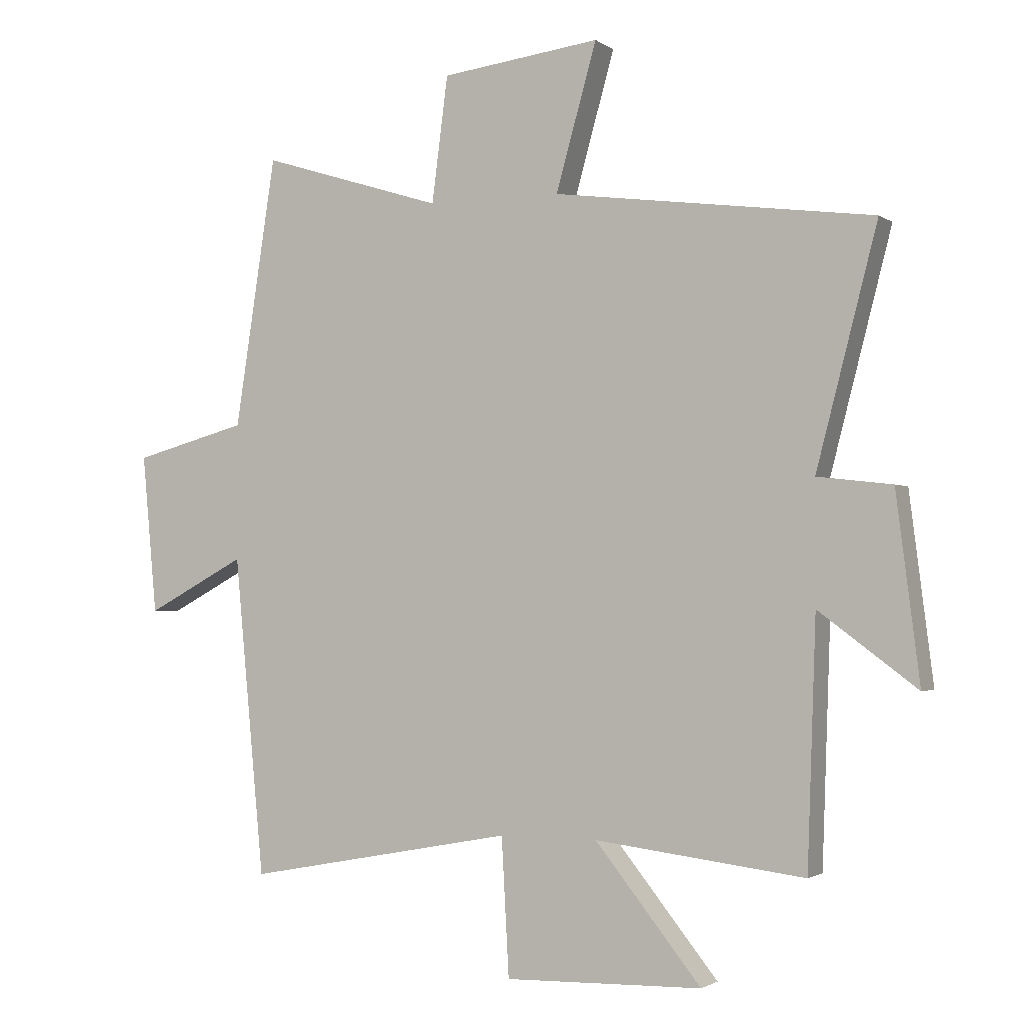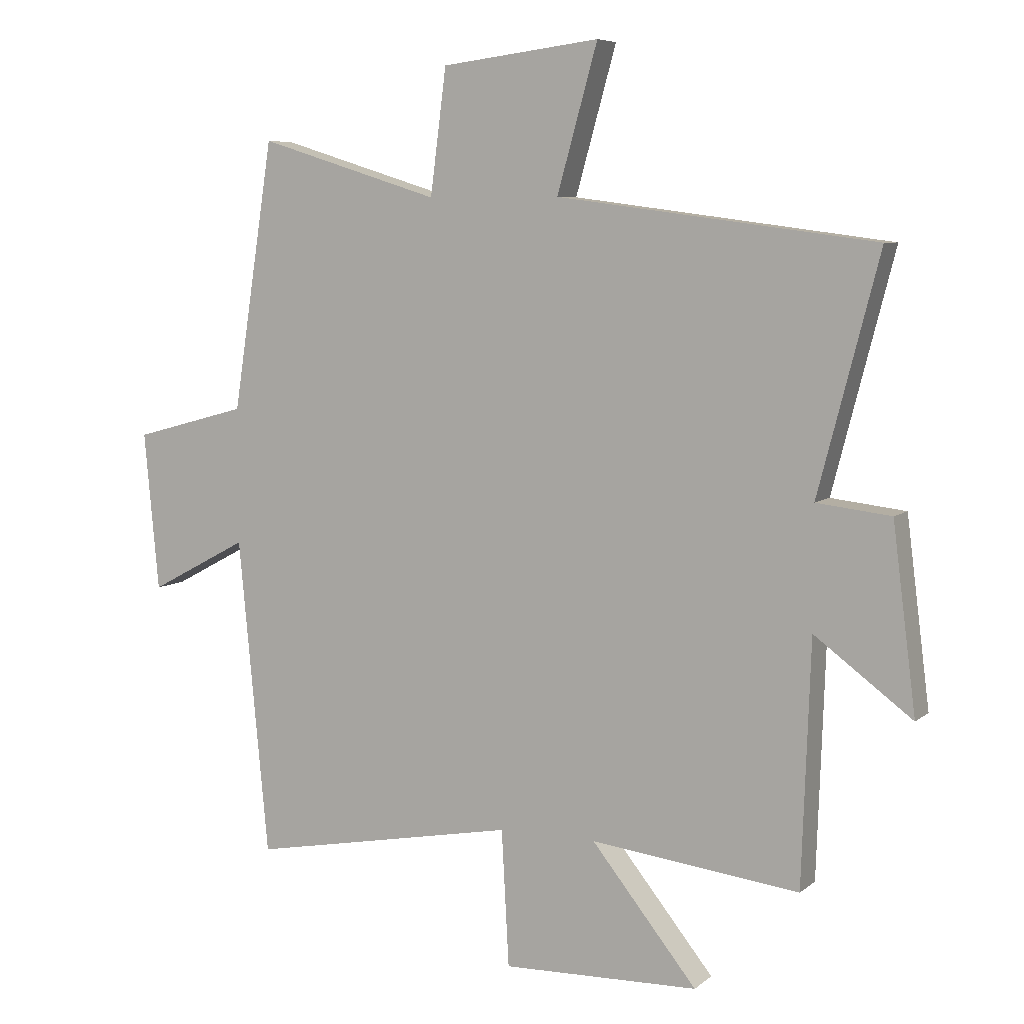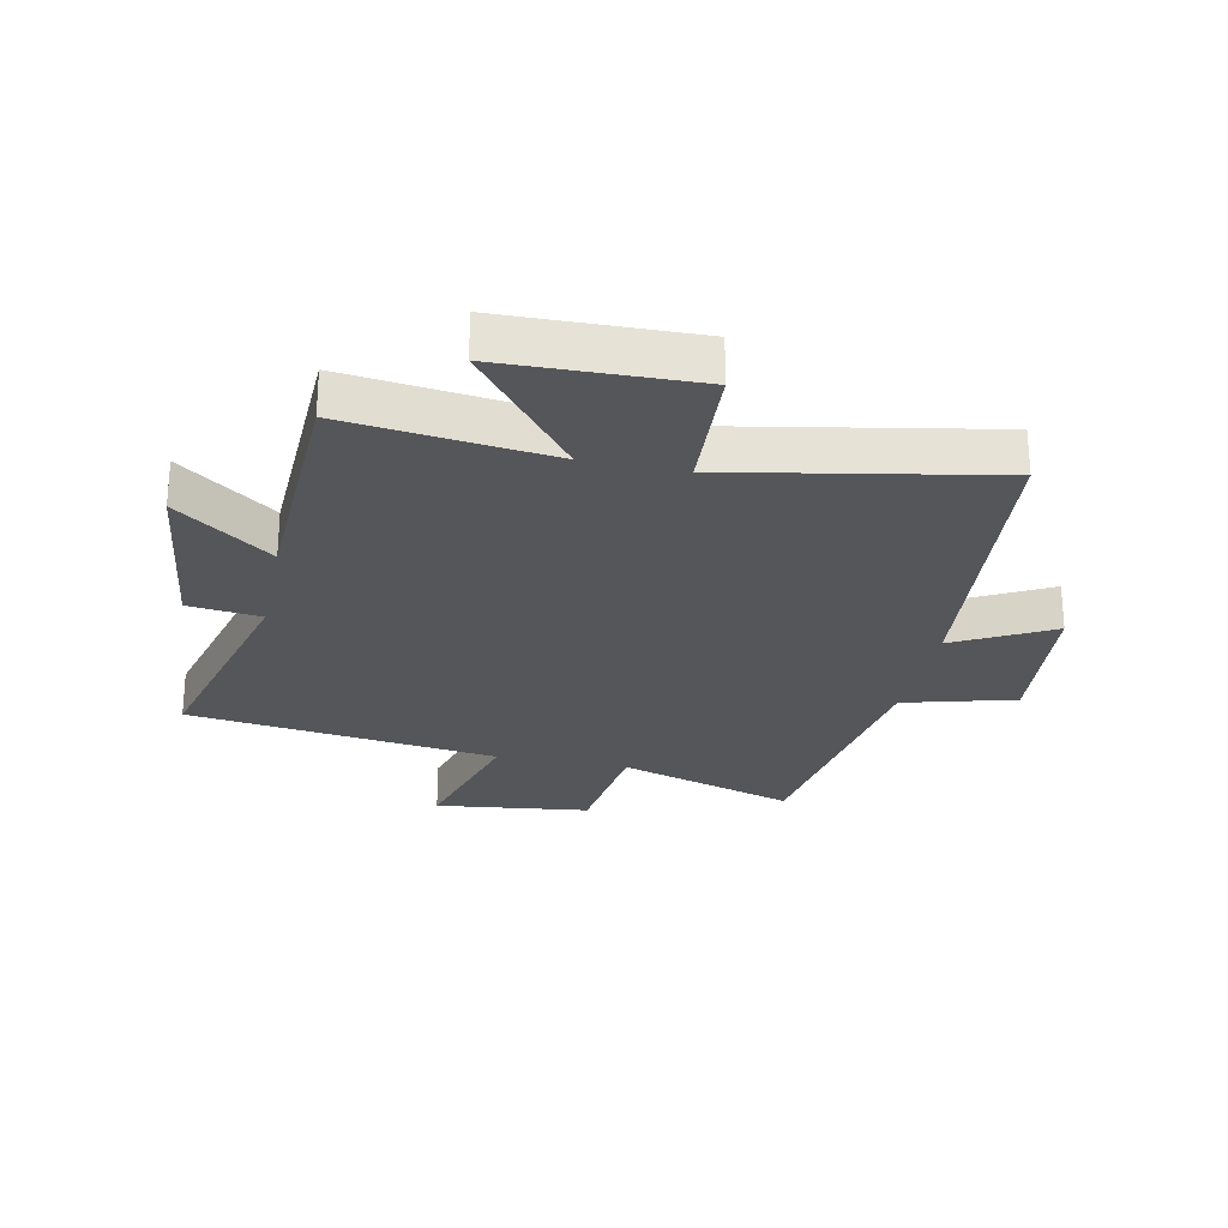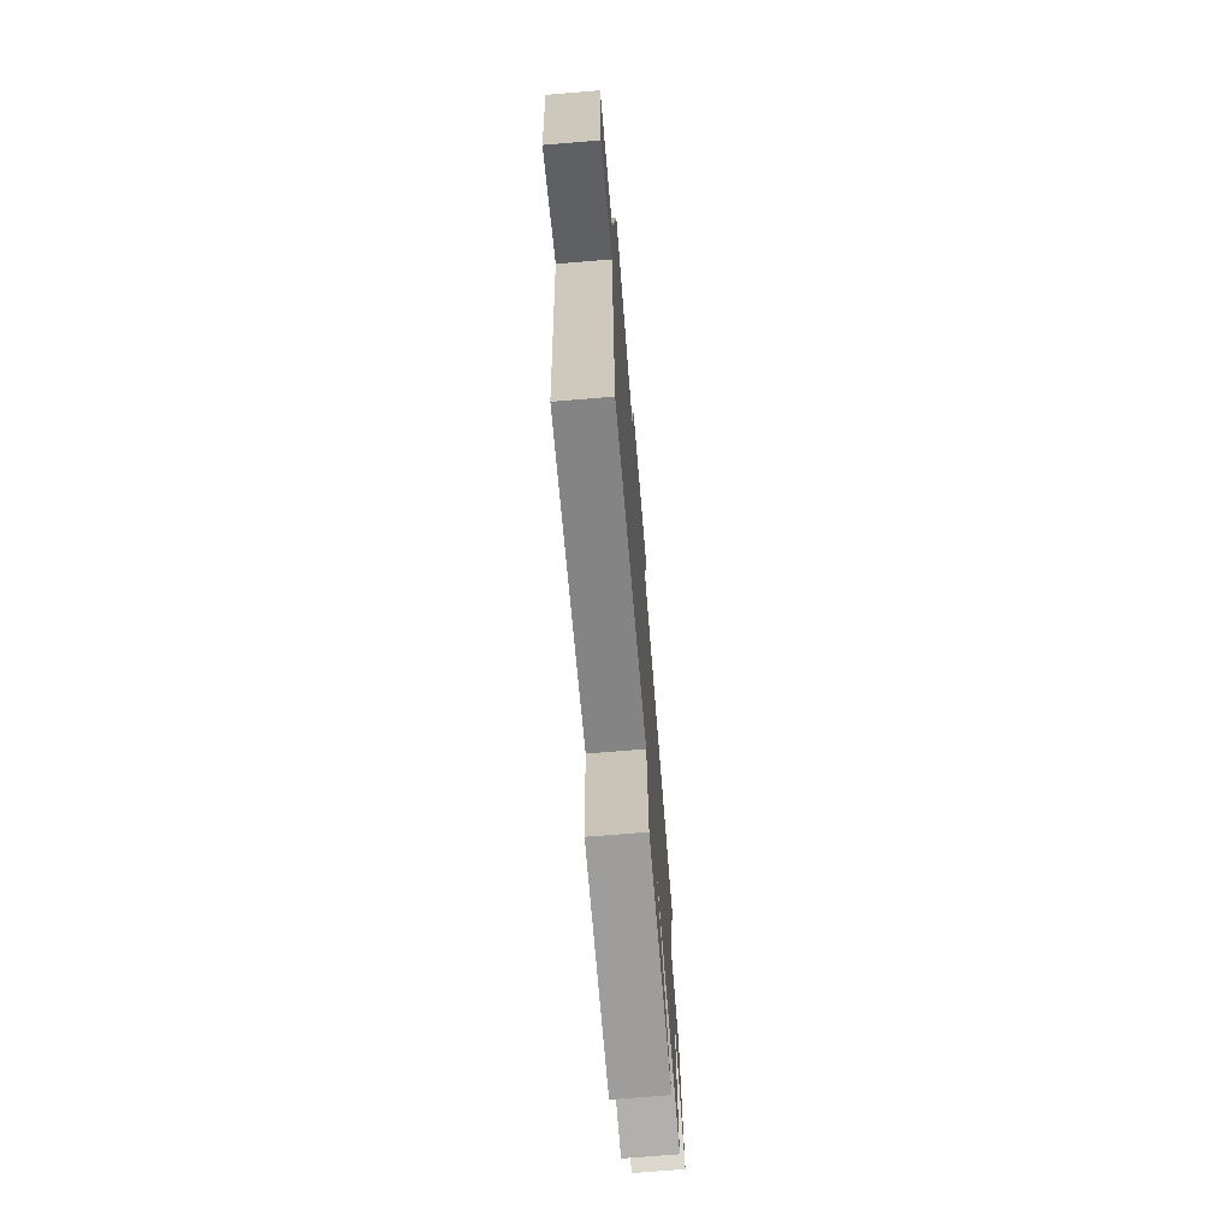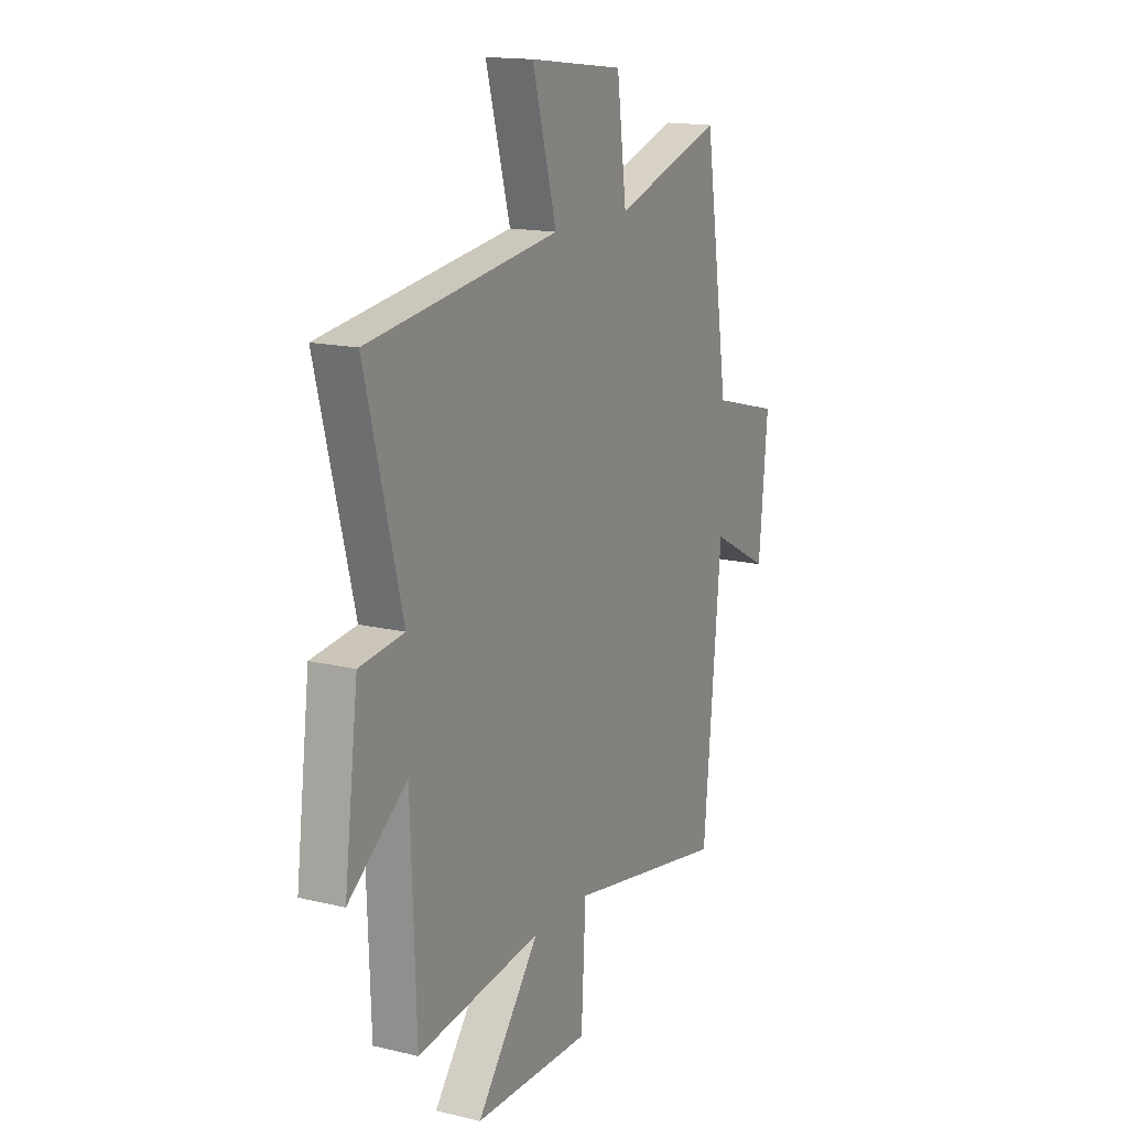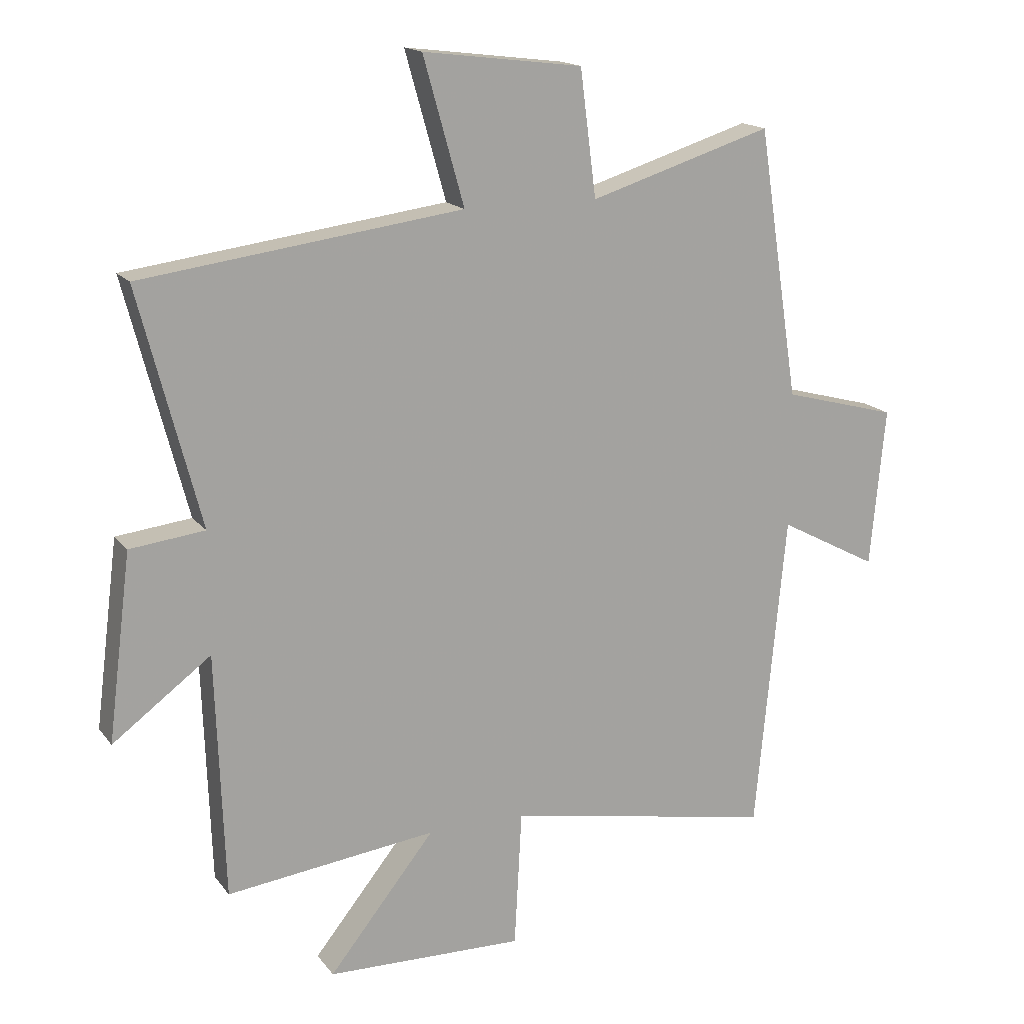
<metadata>
{"format":"obj","ext":"obj","renderer":"f3d","projection":"perspective","resolution":1024,"background":"white","views":[{"elev":-1.8,"azim":25.5,"up":"+Z"},{"elev":6.8,"azim":26.0,"up":"+Z"},{"elev":-26.1,"azim":168.2,"up":"+Y"},{"elev":-72.0,"azim":-85.3,"up":"+Z"},{"elev":15.7,"azim":116.7,"up":"+Z"},{"elev":16.5,"azim":155.4,"up":"+Z"}]}
</metadata>
<code>
v 0.599 0.07 0.432
v 0.5 0.07 0.051
v 0.621 0.07 0.037
v 0.659 0.07 -0.263
v 0.5 0.07 -0.145
v 0.486 0.07 -0.541
v 0.146 0.07 -0.5
v 0.318 0.07 -0.714
v -0.002 0.07 -0.722
v -0.014 0.07 -0.5
v -0.451 0.07 -0.582
v -0.5 0.07 -0.066
v -0.661 0.07 -0.152
v -0.685 0.07 0.106
v -0.5 0.07 0.156
v -0.433 0.07 0.592
v -0.137 0.07 0.5
v -0.111 0.07 0.703
v 0.147 0.07 0.735
v 0.081 0.07 0.5
v 0.599 0 0.432
v 0.5 0 0.051
v 0.621 0 0.037
v 0.659 0 -0.263
v 0.5 0 -0.145
v 0.486 0 -0.541
v 0.146 0 -0.5
v 0.318 0 -0.714
v -0.002 0 -0.722
v -0.014 0 -0.5
v -0.451 0 -0.582
v -0.5 0 -0.066
v -0.661 0 -0.152
v -0.685 0 0.106
v -0.5 0 0.156
v -0.433 0 0.592
v -0.137 0 0.5
v -0.111 0 0.703
v 0.147 0 0.735
v 0.081 0 0.5
f 17 18 19 20
f 17 20 1 2
f 15 16 17 2
f 12 13 14 15
f 15 2 3
f 12 15 3
f 11 12 3
f 10 11 3
f 7 8 9 10
f 7 10 3
f 5 6 7
f 5 7 3
f 3 4 5
f 40 39 38 37
f 22 21 40 37
f 22 37 36 35
f 35 34 33 32
f 23 22 35
f 23 35 32
f 23 32 31
f 23 31 30
f 30 29 28 27
f 23 30 27
f 27 26 25
f 23 27 25
f 25 24 23
f 1 21 22 2
f 2 22 23 3
f 3 23 24 4
f 4 24 25 5
f 5 25 26 6
f 6 26 27 7
f 7 27 28 8
f 8 28 29 9
f 9 29 30 10
f 10 30 31 11
f 11 31 32 12
f 12 32 33 13
f 13 33 34 14
f 14 34 35 15
f 15 35 36 16
f 16 36 37 17
f 17 37 38 18
f 18 38 39 19
f 19 39 40 20
f 20 40 21 1

</code>
